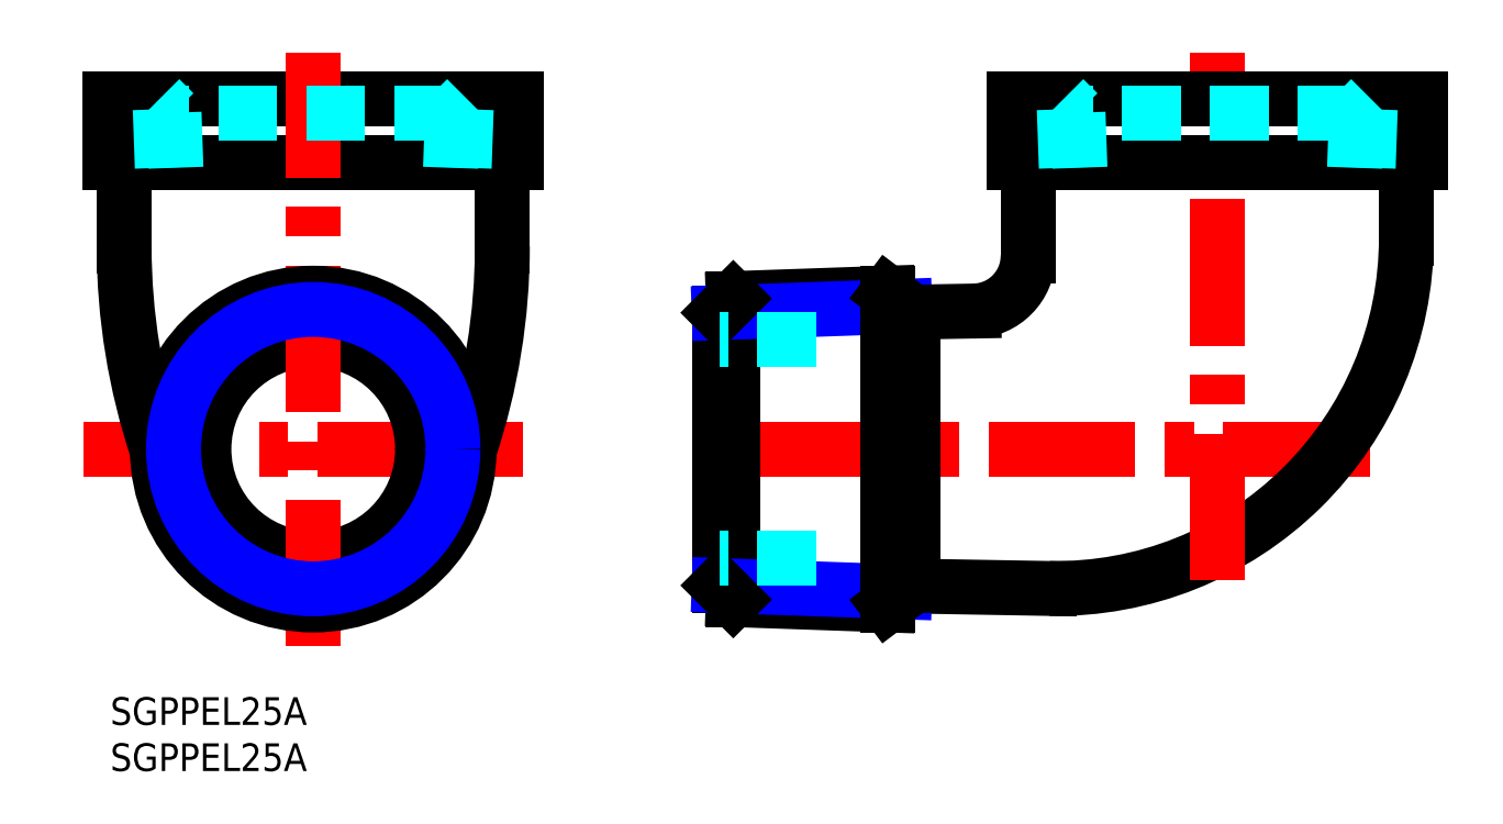
<metadata>
{"format":"dxf","ext":"dxf","renderer":"ezdxf+matplotlib","layout":"modelspace","background":"white","min_lineweight":24,"dpi":150}
</metadata>
<code>
0
SECTION
2
ENTITIES
0
INSERT
8
MSM_CONTINUOUS
2
*U7
10
0
20
0
30
0
0
INSERT
8
MSM_CONTINUOUS
2
*U8
10
0
20
0
30
0
0
LINE
8
MSM_CENTER
10
136.5
20
26.9
30
0
11
61
21
26.9
31
0
0
ARC
8
MSM_CONTINUOUS
10
102.5
20
49.79
30
0
40
38
50
269
51
2e-05
0
LINE
8
MSM_CENTER
10
120
20
12.71
30
0
11
120
21
69.9
31
0
0
LINE
8
MSM_CONTINUOUS
10
142
20
57.9
30
0
11
98
21
57.9
31
0
0
LINE
8
MSM_CONTINUOUS
10
142
20
64.9
30
0
11
98
21
64.9
31
0
0
LINE
8
MSM_CONTINUOUS
10
140.5
20
49.79
30
0
11
140.5
21
57.9
31
0
0
ARC
8
MSM_CONTINUOUS
10
93.5
20
47.86
30
0
40
6
50
271
51
7e-05
0
LINE
8
MSM_CONTINUOUS
10
99.5
20
47.86
30
0
11
99.5
21
57.9
31
0
0
LINE
8
MSM_CONTINUOUS
10
93.6
20
41.86
30
0
11
87
21
41.75
31
0
0
LINE
8
MSM_CONTINUOUS
10
101.8
20
11.79
30
0
11
87
21
12.05
31
0
0
LINE
8
MSM_CENTER
10
-2.925
20
26.9
30
0
11
46.92
21
26.9
31
0
0
LINE
8
MSM_CONTINUOUS
10
44
20
64.9
30
0
11
-1.07e-14
21
64.9
31
0
0
LINE
8
MSM_CONTINUOUS
10
44
20
57.9
30
0
11
-1.07e-14
21
57.9
31
0
0
CIRCLE
8
MSM_CONTINUOUS
10
22
20
26.9
30
0
40
11.85
0
LINE
8
MSM_CENTER
10
22
20
5.538
30
0
11
22
21
69.9
31
0
0
LINE
8
MSM_CONTINUOUS
10
1.5
20
48.9
30
0
11
1.5
21
57.9
31
0
0
LINE
8
MSM_CONTINUOUS
10
42.5
20
48.9
30
0
11
42.5
21
57.9
31
0
0
ARC
8
MSM_CONTINUOUS
10
71.5
20
48.9
30
0
40
70
50
180
51
198.5
0
ARC
8
MSM_CONTINUOUS
10
-27.5
20
48.9
30
0
40
70
50
341.5
51
0
0
LINE
8
MSM_CONTINUOUS
10
142
20
57.9
30
0
11
142
21
64.9
31
0
0
LINE
8
MSM_CONTINUOUS
10
98
20
57.9
30
0
11
98
21
64.9
31
0
0
LINE
8
MSM_CONTINUOUS
10
0
20
57.9
30
0
11
0
21
64.9
31
0
0
LINE
8
MSM_CONTINUOUS
10
44
20
57.9
30
0
11
44
21
64.9
31
0
0
CIRCLE
8
MSM_CONTINUOUS
10
22
20
26.9
30
0
40
16.9
0
CIRCLE
8
MSM_CONTINUOUS
10
22
20
26.9
30
0
40
16.62
0
CIRCLE
8
MSM_NARROW
10
22
20
26.9
30
0
40
15.15
0
LINE
8
MSM_CONTINUOUS
10
66
20
41.68
30
0
11
66
21
12.12
31
0
0
LINE
8
MSM_CONTINUOUS
10
67.53
20
10.58
30
0
11
67.53
21
43.22
31
0
0
LINE
8
MSM_CONTINUOUS
10
67.53
20
10.58
30
0
11
84.28
21
10
31
0
0
LINE
8
MSM_NARROW
10
66
20
12.12
30
0
11
86.12
21
11.41
31
0
0
LINE
8
MSM_CONTINUOUS
10
66
20
12.12
30
0
11
67.53
21
10.58
31
0
0
LINE
8
MSM_CONTINUOUS
10
67.53
20
43.22
30
0
11
84.28
21
43.8
31
0
0
LINE
8
MSM_NARROW
10
66
20
41.68
30
0
11
86.12
21
42.39
31
0
0
LINE
8
MSM_CONTINUOUS
10
66
20
41.68
30
0
11
67.53
21
43.22
31
0
0
LINE
8
MSM_DASHED
10
135.1
20
63.37
30
0
11
104.9
21
63.37
31
0
0
LINE
8
MSM_DASHED
10
134.9
20
57.4
30
0
11
135.1
21
63.37
31
0
0
LINE
8
MSM_DASHED
10
136.4
20
57.4
30
0
11
136.6
21
64.9
31
0
0
LINE
8
MSM_DASHED
10
135.1
20
63.37
30
0
11
136.6
21
64.9
31
0
0
LINE
8
MSM_DASHED
10
103.6
20
57.4
30
0
11
103.4
21
64.9
31
0
0
LINE
8
MSM_DASHED
10
105.1
20
57.4
30
0
11
104.9
21
63.37
31
0
0
LINE
8
MSM_DASHED
10
104.9
20
63.37
30
0
11
103.4
21
64.9
31
0
0
LINE
8
MSM_CONTINUOUS
10
87
20
41.75
30
0
11
87
21
12.05
31
0
0
LINE
8
MSM_CONTINUOUS
10
84.28
20
43.8
30
0
11
87
21
41.75
31
0
0
LINE
8
MSM_CONTINUOUS
10
84.28
20
10
30
0
11
87
21
12.05
31
0
0
LINE
8
MSM_CONTINUOUS
10
84.28
20
43.8
30
0
11
84.28
21
10
31
0
0
LINE
8
MSM_DASHED
10
37.09
20
63.37
30
0
11
6.908
21
63.37
31
0
0
LINE
8
MSM_DASHED
10
37.09
20
63.37
30
0
11
38.62
21
64.9
31
0
0
LINE
8
MSM_DASHED
10
6.908
20
63.37
30
0
11
5.375
21
64.9
31
0
0
LINE
8
MSM_DASHED
10
7.116
20
57.4
30
0
11
6.908
21
63.37
31
0
0
LINE
8
MSM_DASHED
10
38.36
20
57.4
30
0
11
38.62
21
64.9
31
0
0
LINE
8
MSM_DASHED
10
5.637
20
57.4
30
0
11
5.375
21
64.9
31
0
0
LINE
8
MSM_DASHED
10
36.88
20
57.4
30
0
11
37.09
21
63.37
31
0
0
LINE
8
MSM_DASHED
10
76.5
20
38.75
30
0
11
66
21
38.75
31
0
0
LINE
8
MSM_DASHED
10
76.5
20
15.05
30
0
11
66
21
15.05
31
0
0
ENDSEC
0
EOF

</code>
